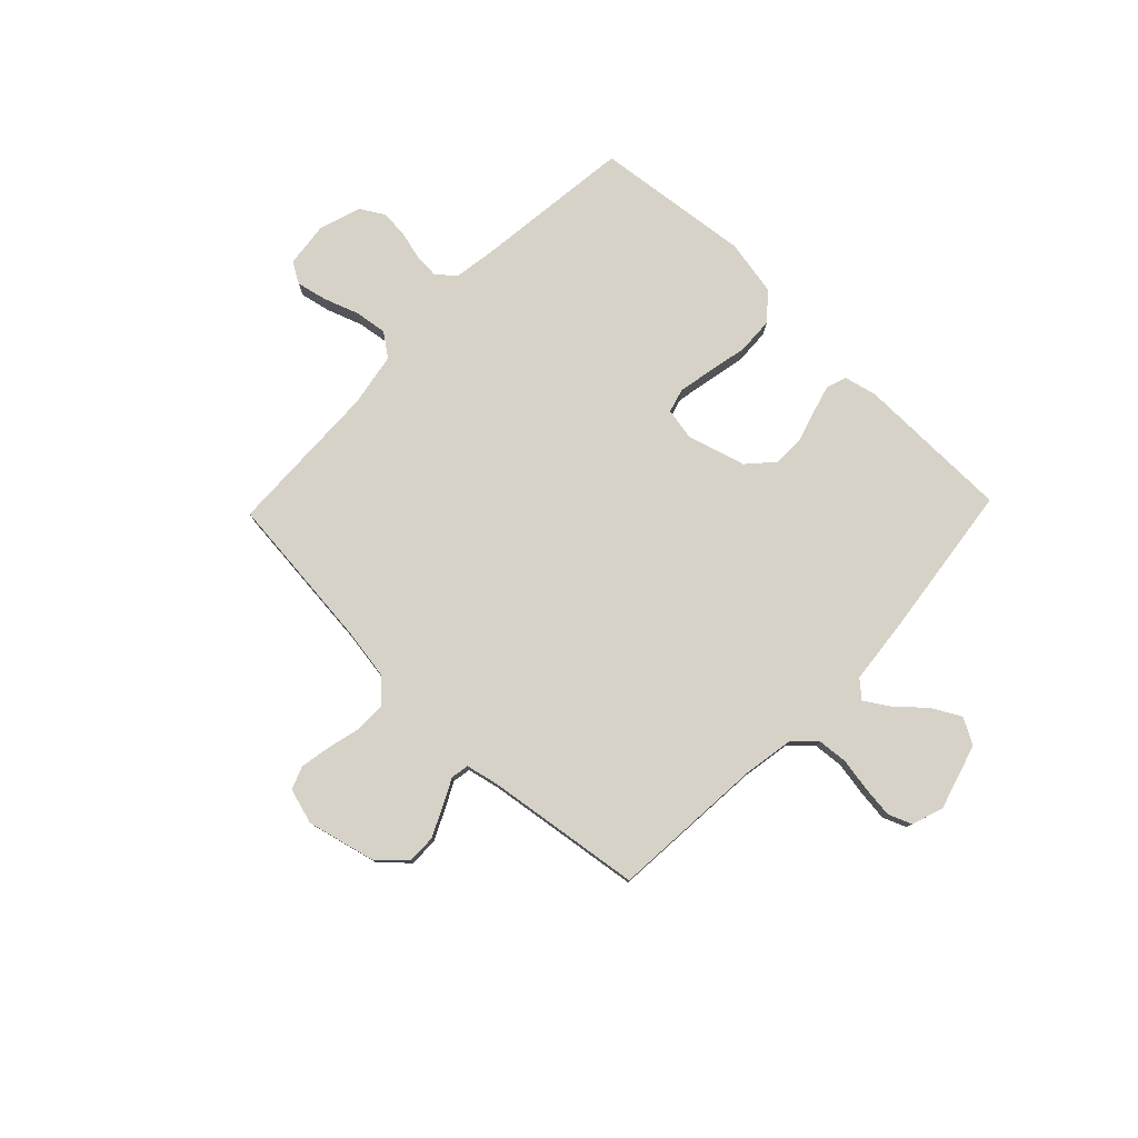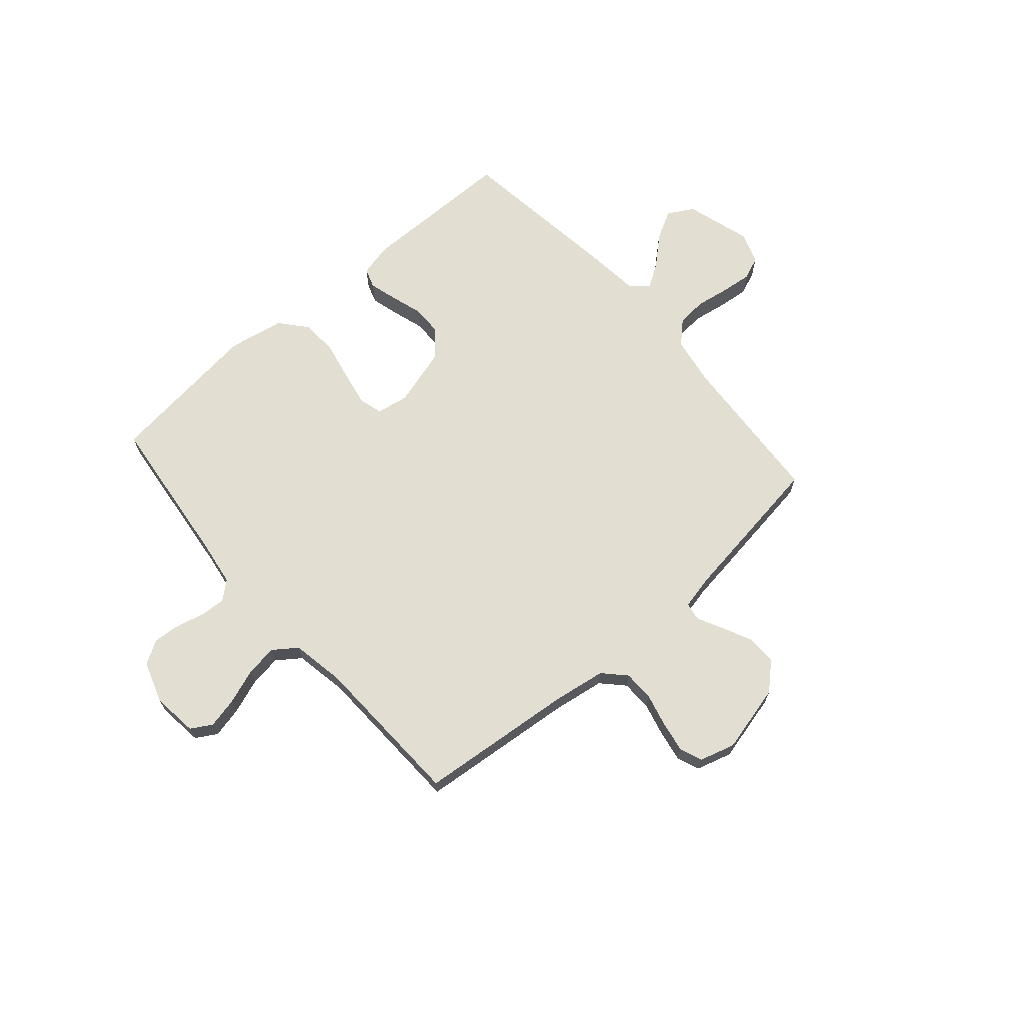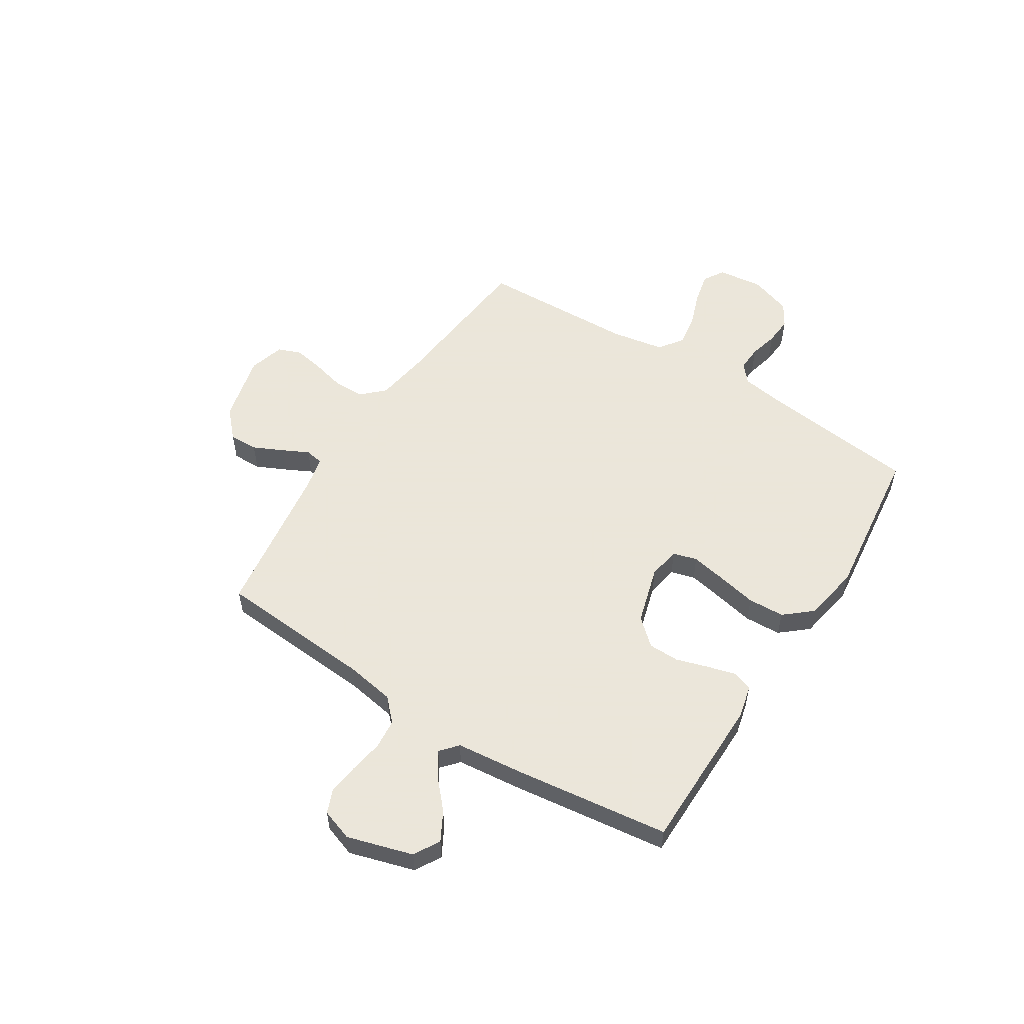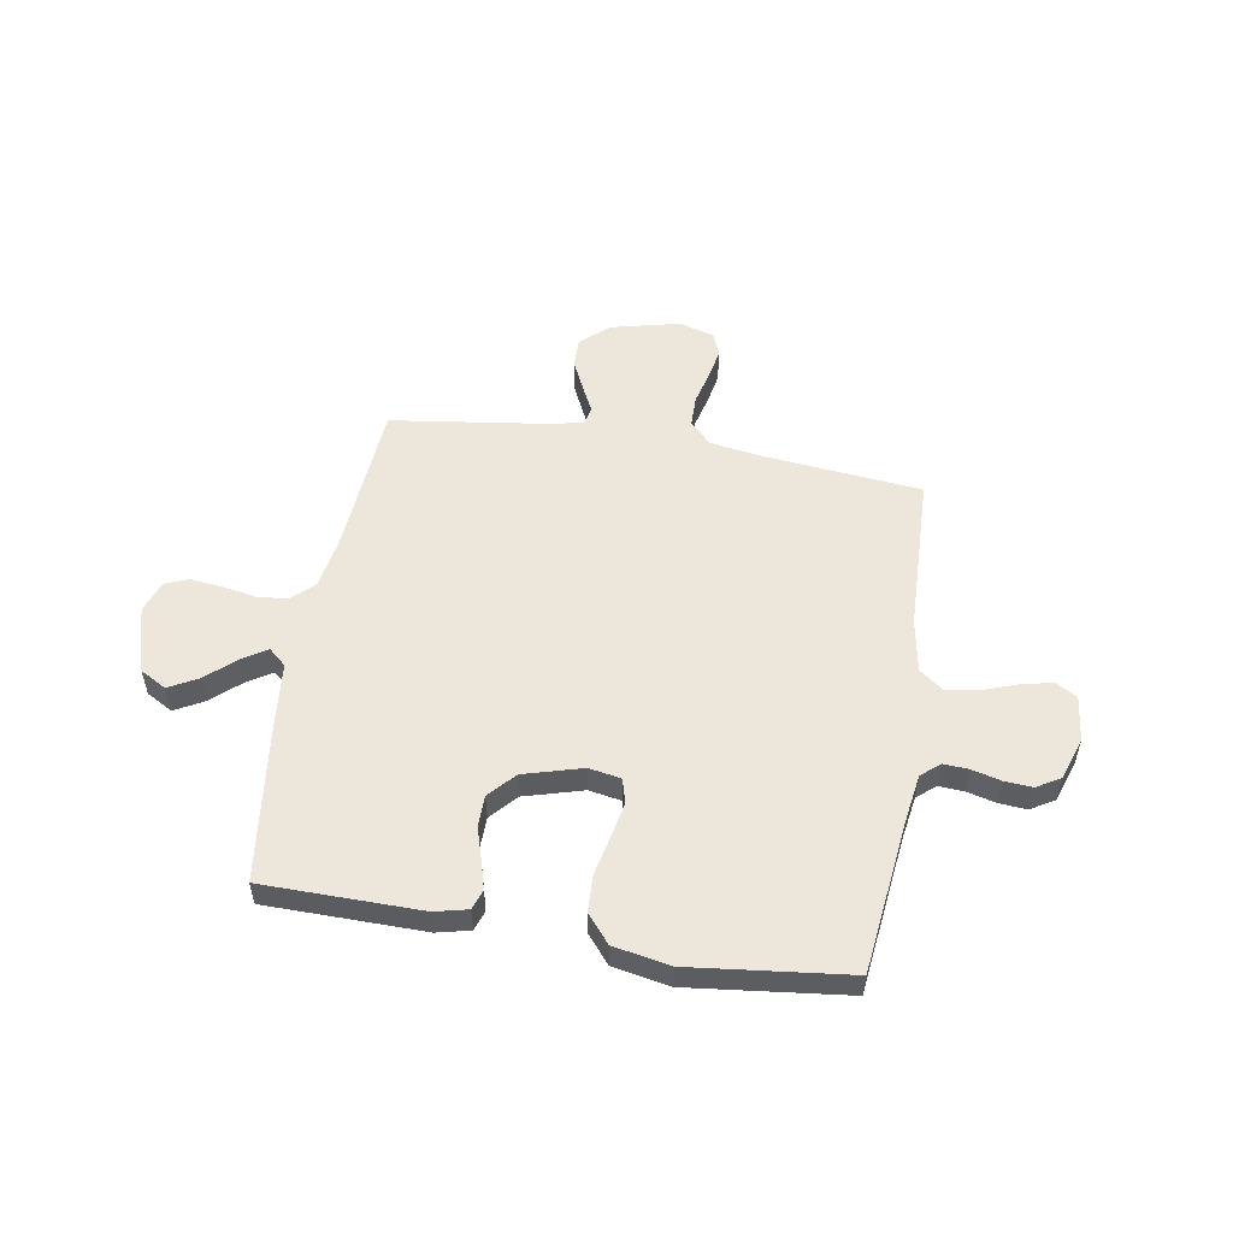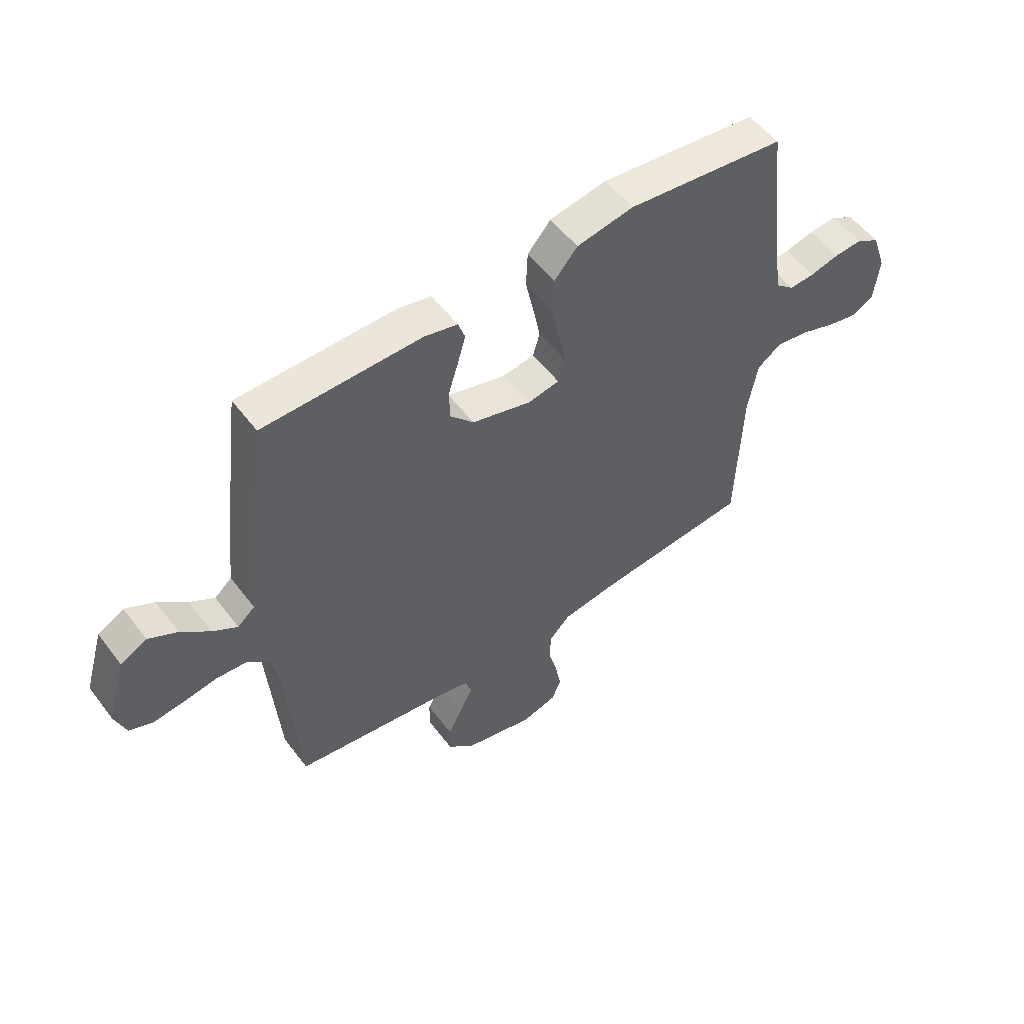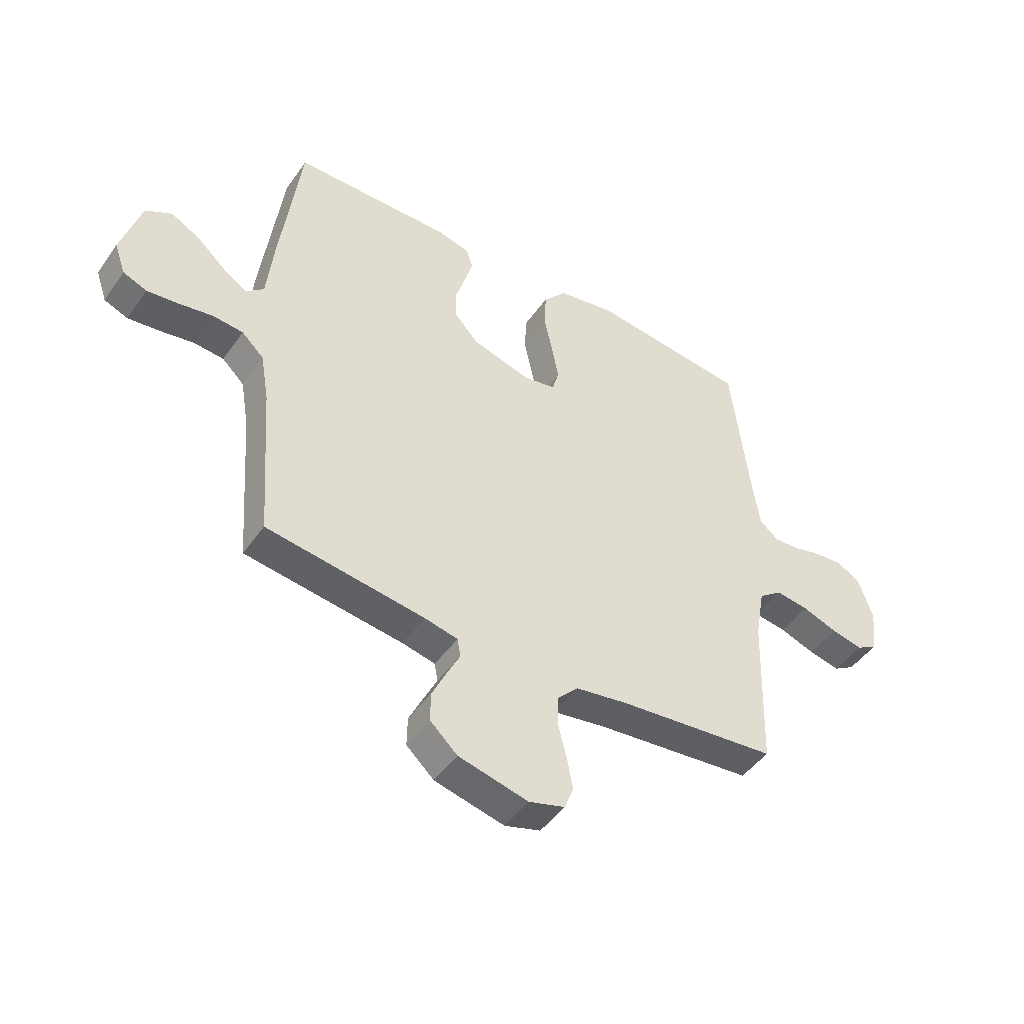
<metadata>
{"format":"obj","ext":"obj","renderer":"f3d","projection":"perspective","resolution":1024,"background":"white","views":[{"elev":78.6,"azim":-136.1,"up":"+Y"},{"elev":67.9,"azim":138.8,"up":"+Y"},{"elev":55.0,"azim":-57.7,"up":"+Y"},{"elev":53.8,"azim":9.6,"up":"+Y"},{"elev":54.3,"azim":-36.3,"up":"+Z"},{"elev":-46.7,"azim":-33.2,"up":"+Z"}]}
</metadata>
<code>
v -0.5 0.07 0.5
v -0.2 0.07 0.503
v -0.137 0.07 0.488
v -0.124 0.07 0.45
v -0.139 0.07 0.396
v -0.158 0.07 0.334
v -0.157 0.07 0.275
v -0.112 0.07 0.225
v 0 0.07 0.193
v 0.061 0.07 0.204
v 0.074 0.07 0.25
v 0.061 0.07 0.317
v 0.045 0.07 0.393
v 0.048 0.07 0.463
v 0.092 0.07 0.515
v 0.2 0.07 0.535
v 0.5 0.07 0.5
v 0.535 0.07 0.2
v 0.548 0.07 0.116
v 0.583 0.07 0.086
v 0.631 0.07 0.089
v 0.686 0.07 0.103
v 0.739 0.07 0.107
v 0.784 0.07 0.08
v 0.811 0.07 0
v 0.801 0.07 -0.087
v 0.761 0.07 -0.111
v 0.702 0.07 -0.098
v 0.635 0.07 -0.074
v 0.573 0.07 -0.065
v 0.528 0.07 -0.098
v 0.51 0.07 -0.2
v 0.5 0.07 -0.5
v 0.2 0.07 -0.53
v 0.099 0.07 -0.546
v 0.059 0.07 -0.588
v 0.058 0.07 -0.646
v 0.074 0.07 -0.71
v 0.085 0.07 -0.77
v 0.068 0.07 -0.814
v 0 0.07 -0.834
v -0.132 0.07 -0.802
v -0.184 0.07 -0.754
v -0.183 0.07 -0.698
v -0.156 0.07 -0.641
v -0.131 0.07 -0.591
v -0.137 0.07 -0.556
v -0.2 0.07 -0.542
v -0.5 0.07 -0.5
v -0.522 0.07 -0.2
v -0.538 0.07 -0.106
v -0.58 0.07 -0.066
v -0.638 0.07 -0.061
v -0.702 0.07 -0.072
v -0.762 0.07 -0.079
v -0.807 0.07 -0.061
v -0.828 0.07 0
v -0.791 0.07 0.126
v -0.741 0.07 0.154
v -0.686 0.07 0.124
v -0.631 0.07 0.075
v -0.584 0.07 0.045
v -0.551 0.07 0.074
v -0.538 0.07 0.2
v -0.5 0 0.5
v -0.2 0 0.503
v -0.137 0 0.488
v -0.124 0 0.45
v -0.139 0 0.396
v -0.158 0 0.334
v -0.157 0 0.275
v -0.112 0 0.225
v 0 0 0.193
v 0.061 0 0.204
v 0.074 0 0.25
v 0.061 0 0.317
v 0.045 0 0.393
v 0.048 0 0.463
v 0.092 0 0.515
v 0.2 0 0.535
v 0.5 0 0.5
v 0.535 0 0.2
v 0.548 0 0.116
v 0.583 0 0.086
v 0.631 0 0.089
v 0.686 0 0.103
v 0.739 0 0.107
v 0.784 0 0.08
v 0.811 0 0
v 0.801 0 -0.087
v 0.761 0 -0.111
v 0.702 0 -0.098
v 0.635 0 -0.074
v 0.573 0 -0.065
v 0.528 0 -0.098
v 0.51 0 -0.2
v 0.5 0 -0.5
v 0.2 0 -0.53
v 0.099 0 -0.546
v 0.059 0 -0.588
v 0.058 0 -0.646
v 0.074 0 -0.71
v 0.085 0 -0.77
v 0.068 0 -0.814
v 0 0 -0.834
v -0.132 0 -0.802
v -0.184 0 -0.754
v -0.183 0 -0.698
v -0.156 0 -0.641
v -0.131 0 -0.591
v -0.137 0 -0.556
v -0.2 0 -0.542
v -0.5 0 -0.5
v -0.522 0 -0.2
v -0.538 0 -0.106
v -0.58 0 -0.066
v -0.638 0 -0.061
v -0.702 0 -0.072
v -0.762 0 -0.079
v -0.807 0 -0.061
v -0.828 0 0
v -0.791 0 0.126
v -0.741 0 0.154
v -0.686 0 0.124
v -0.631 0 0.075
v -0.584 0 0.045
v -0.551 0 0.074
v -0.538 0 0.2
f 63 64 1 2
f 58 59 60 61
f 58 61 62
f 57 58 62
f 56 57 62
f 53 54 55 56
f 53 56 62
f 52 53 62 63
f 48 49 50
f 47 48 50 51
f 43 44 45 46
f 41 42 43 46
f 41 46 47
f 40 41 47
f 37 38 39 40
f 37 40 47
f 36 37 47 51
f 32 33 34
f 31 32 34 35
f 26 27 28 29
f 26 29 30
f 25 26 30
f 24 25 30
f 21 22 23 24
f 20 21 24 30
f 19 20 30 31
f 15 16 17 18
f 12 13 14 15
f 11 12 15 18
f 10 11 18 19
f 3 4 5 6
f 63 2 3 6
f 63 6 7
f 52 63 7 8
f 35 36 51 52
f 35 52 8 9
f 19 31 35
f 9 10 19 35
f 66 65 128 127
f 125 124 123 122
f 126 125 122
f 126 122 121
f 126 121 120
f 120 119 118 117
f 126 120 117
f 127 126 117 116
f 114 113 112
f 115 114 112 111
f 110 109 108 107
f 110 107 106 105
f 111 110 105
f 111 105 104
f 104 103 102 101
f 111 104 101
f 115 111 101 100
f 98 97 96
f 99 98 96 95
f 93 92 91 90
f 94 93 90
f 94 90 89
f 94 89 88
f 88 87 86 85
f 94 88 85 84
f 95 94 84 83
f 82 81 80 79
f 79 78 77 76
f 82 79 76 75
f 83 82 75 74
f 70 69 68 67
f 70 67 66 127
f 71 70 127
f 72 71 127 116
f 116 115 100 99
f 73 72 116 99
f 99 95 83
f 99 83 74 73
f 1 65 66 2
f 2 66 67 3
f 3 67 68 4
f 4 68 69 5
f 5 69 70 6
f 6 70 71 7
f 7 71 72 8
f 8 72 73 9
f 9 73 74 10
f 10 74 75 11
f 11 75 76 12
f 12 76 77 13
f 13 77 78 14
f 14 78 79 15
f 15 79 80 16
f 16 80 81 17
f 17 81 82 18
f 18 82 83 19
f 19 83 84 20
f 20 84 85 21
f 21 85 86 22
f 22 86 87 23
f 23 87 88 24
f 24 88 89 25
f 25 89 90 26
f 26 90 91 27
f 27 91 92 28
f 28 92 93 29
f 29 93 94 30
f 30 94 95 31
f 31 95 96 32
f 32 96 97 33
f 33 97 98 34
f 34 98 99 35
f 35 99 100 36
f 36 100 101 37
f 37 101 102 38
f 38 102 103 39
f 39 103 104 40
f 40 104 105 41
f 41 105 106 42
f 42 106 107 43
f 43 107 108 44
f 44 108 109 45
f 45 109 110 46
f 46 110 111 47
f 47 111 112 48
f 48 112 113 49
f 49 113 114 50
f 50 114 115 51
f 51 115 116 52
f 52 116 117 53
f 53 117 118 54
f 54 118 119 55
f 55 119 120 56
f 56 120 121 57
f 57 121 122 58
f 58 122 123 59
f 59 123 124 60
f 60 124 125 61
f 61 125 126 62
f 62 126 127 63
f 63 127 128 64
f 64 128 65 1

</code>
